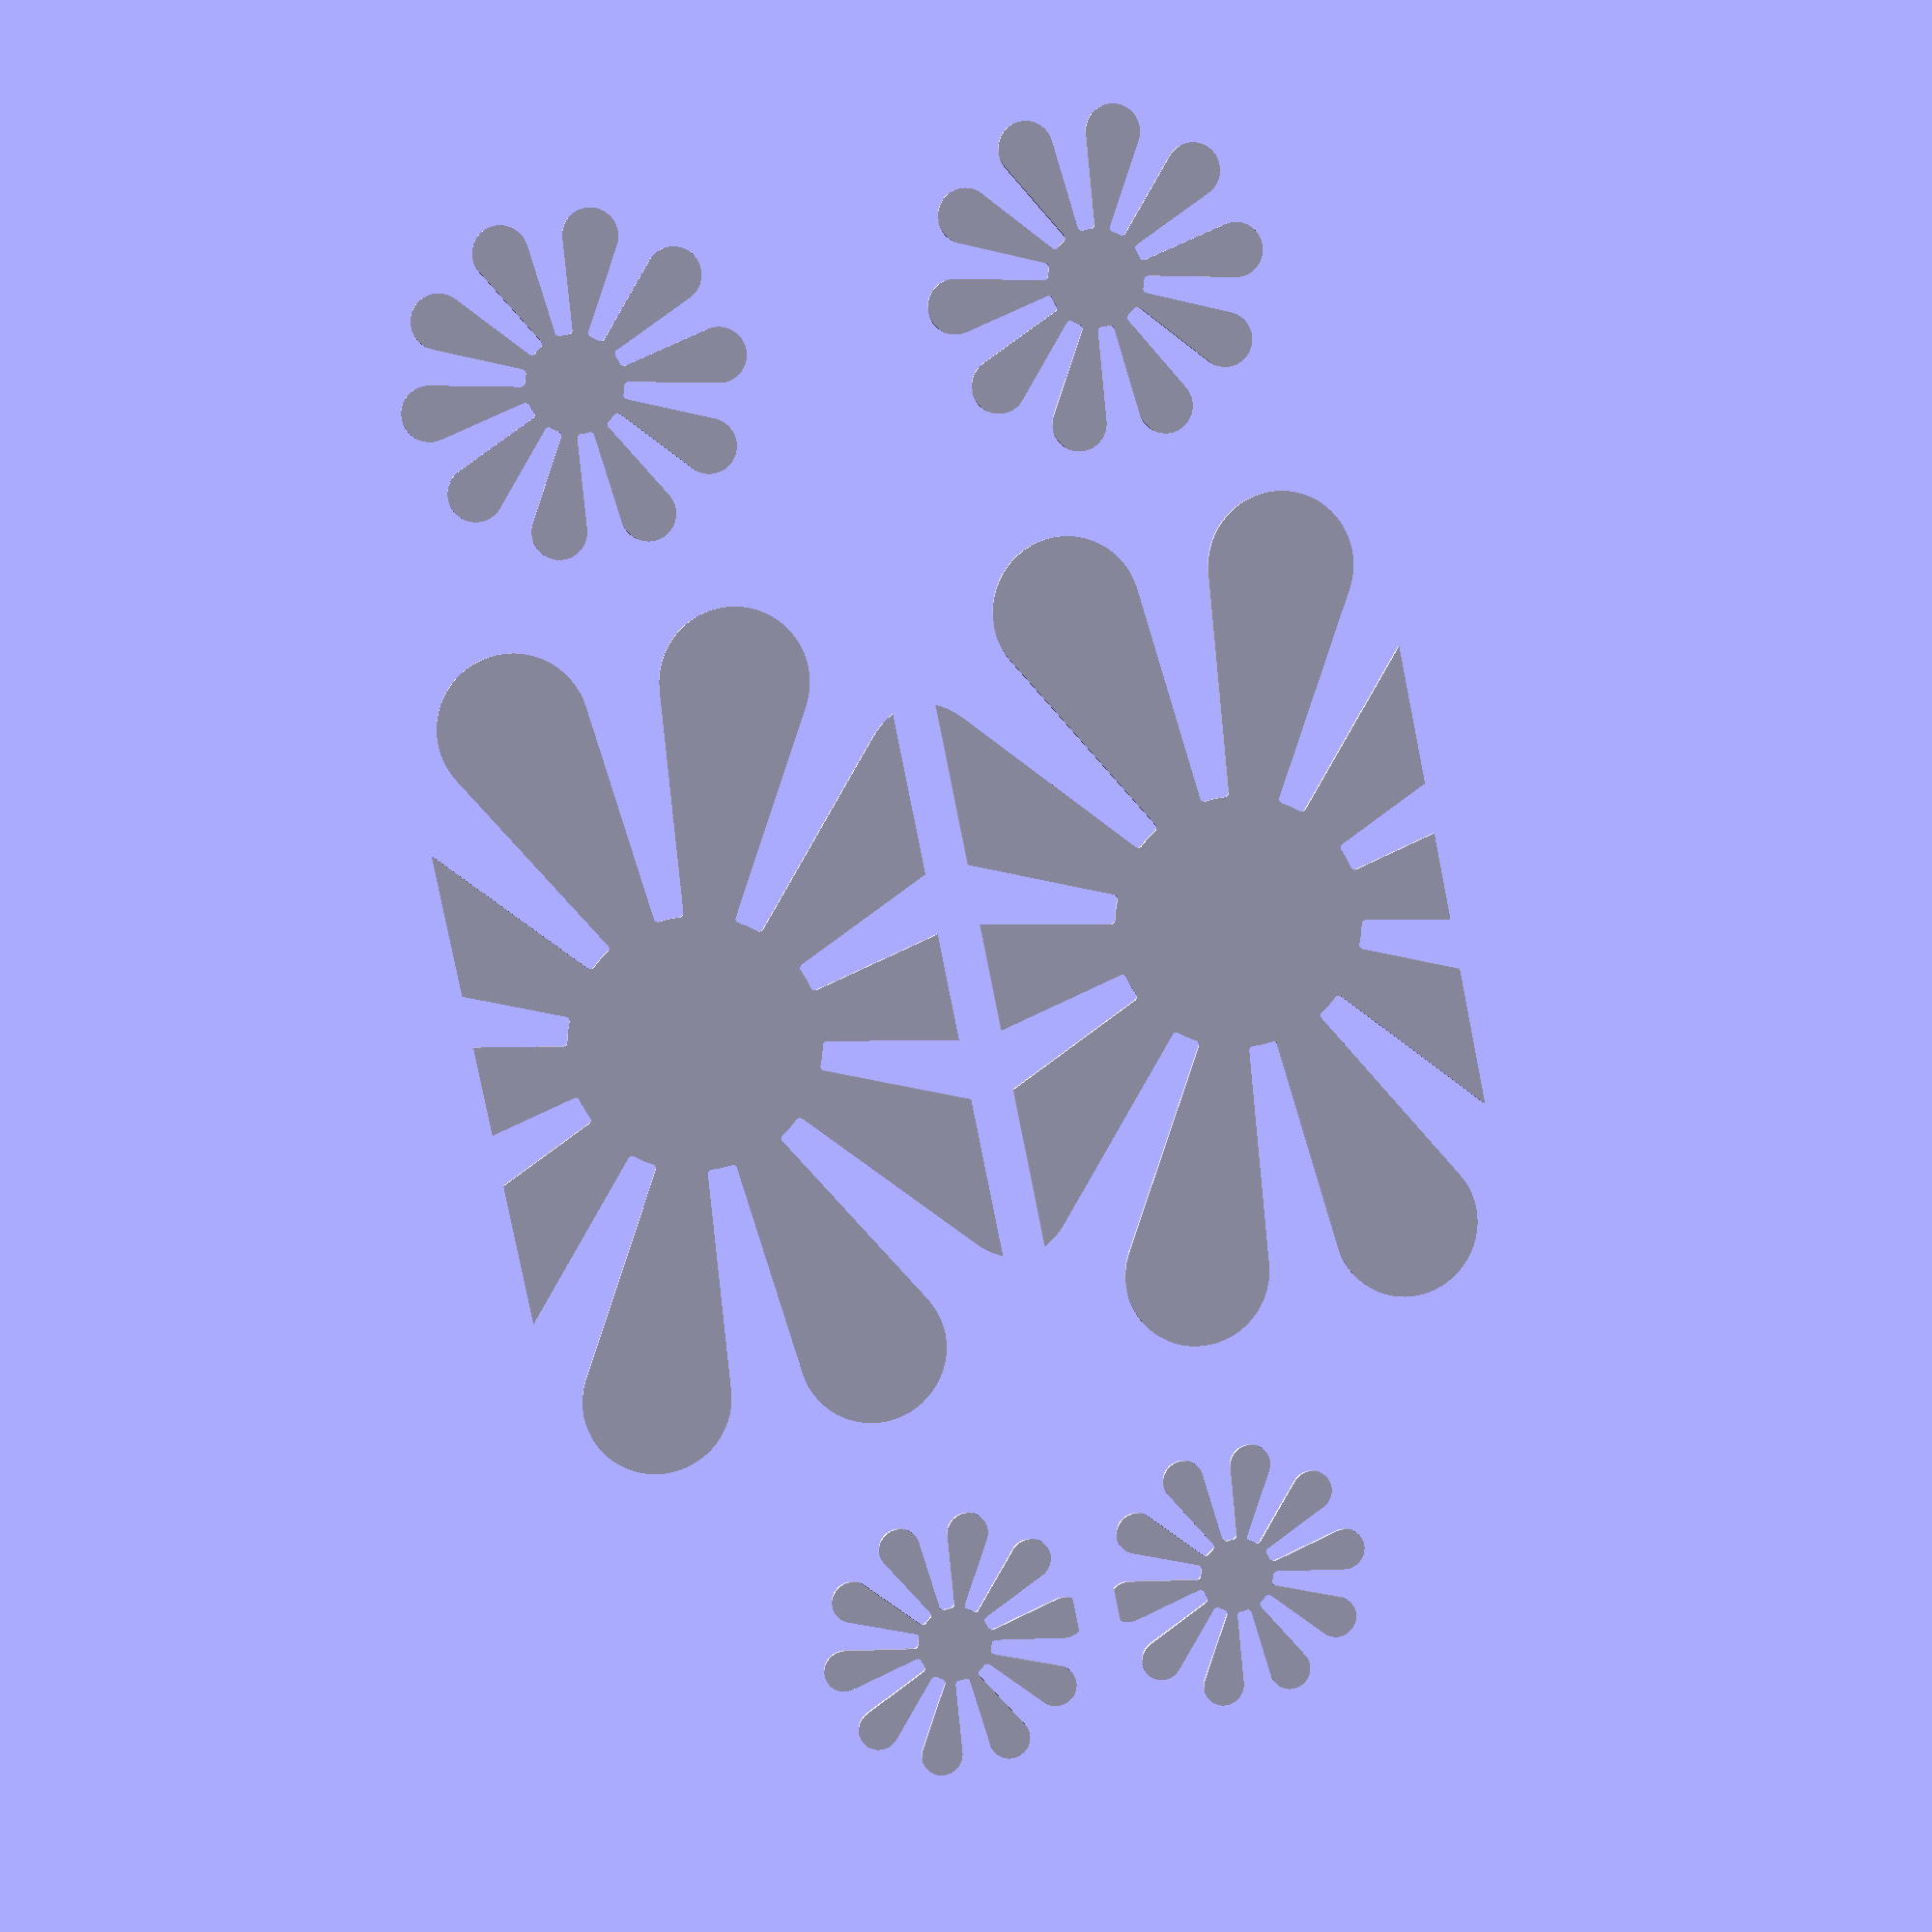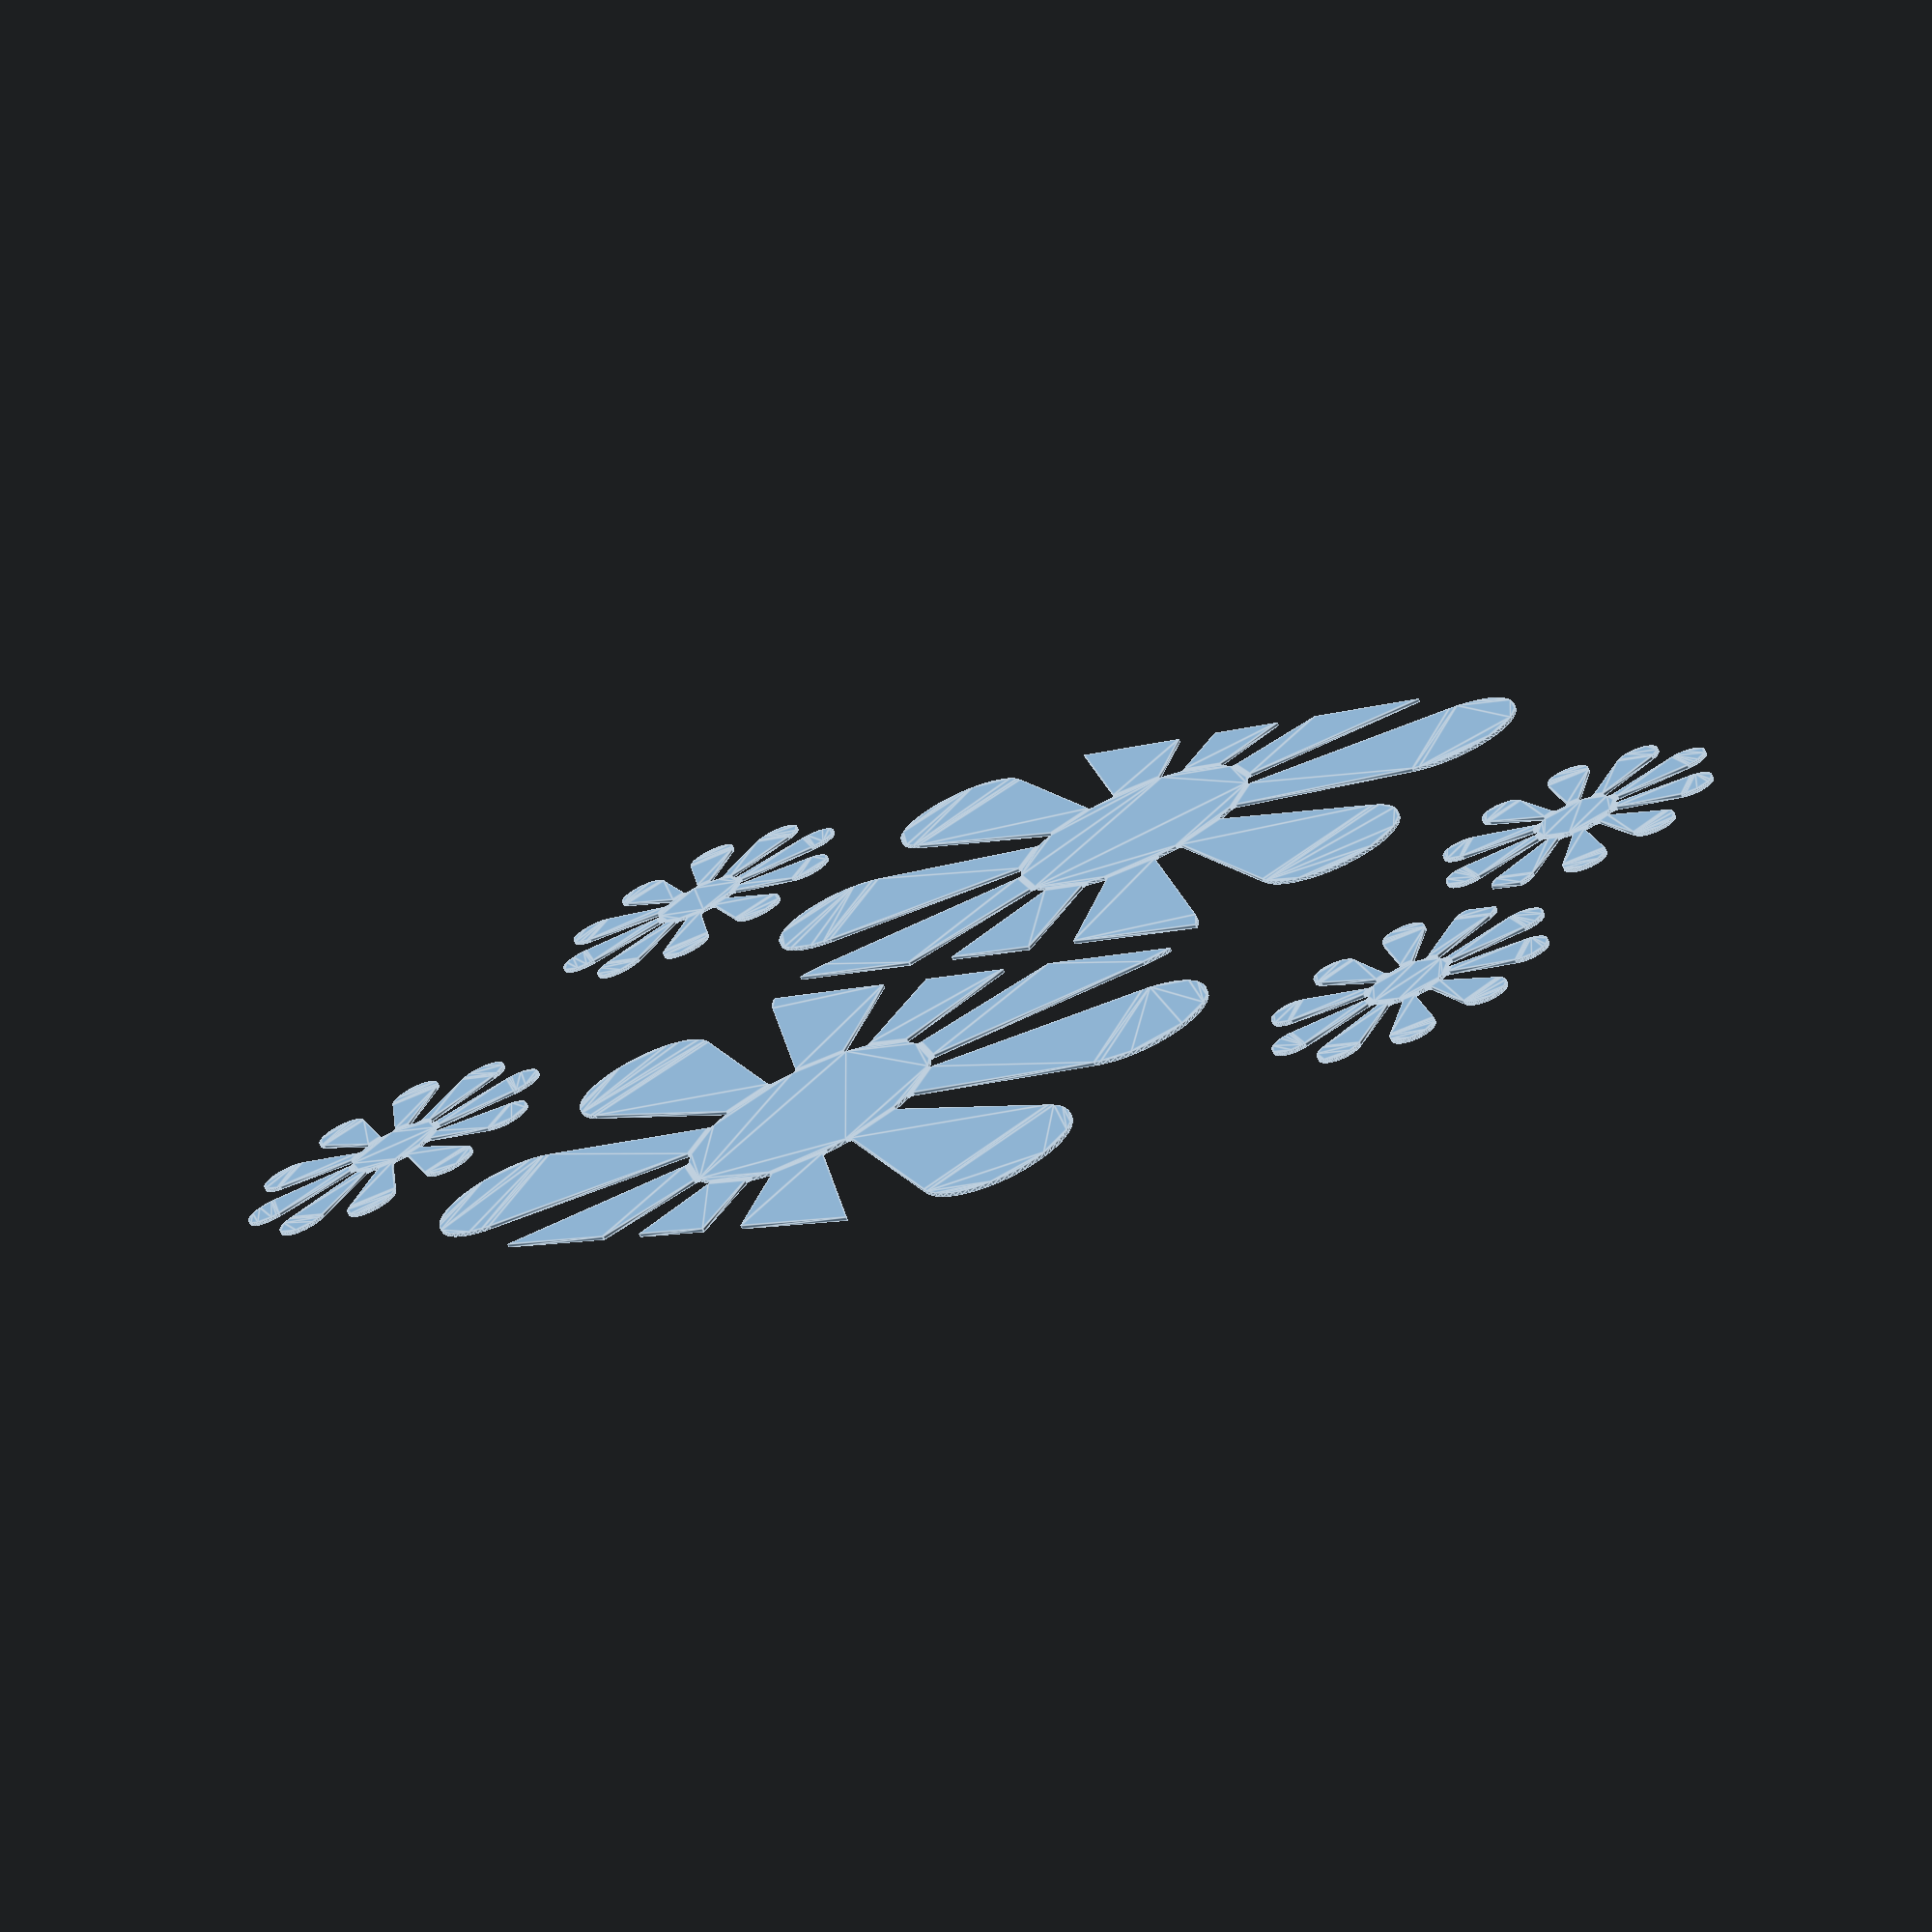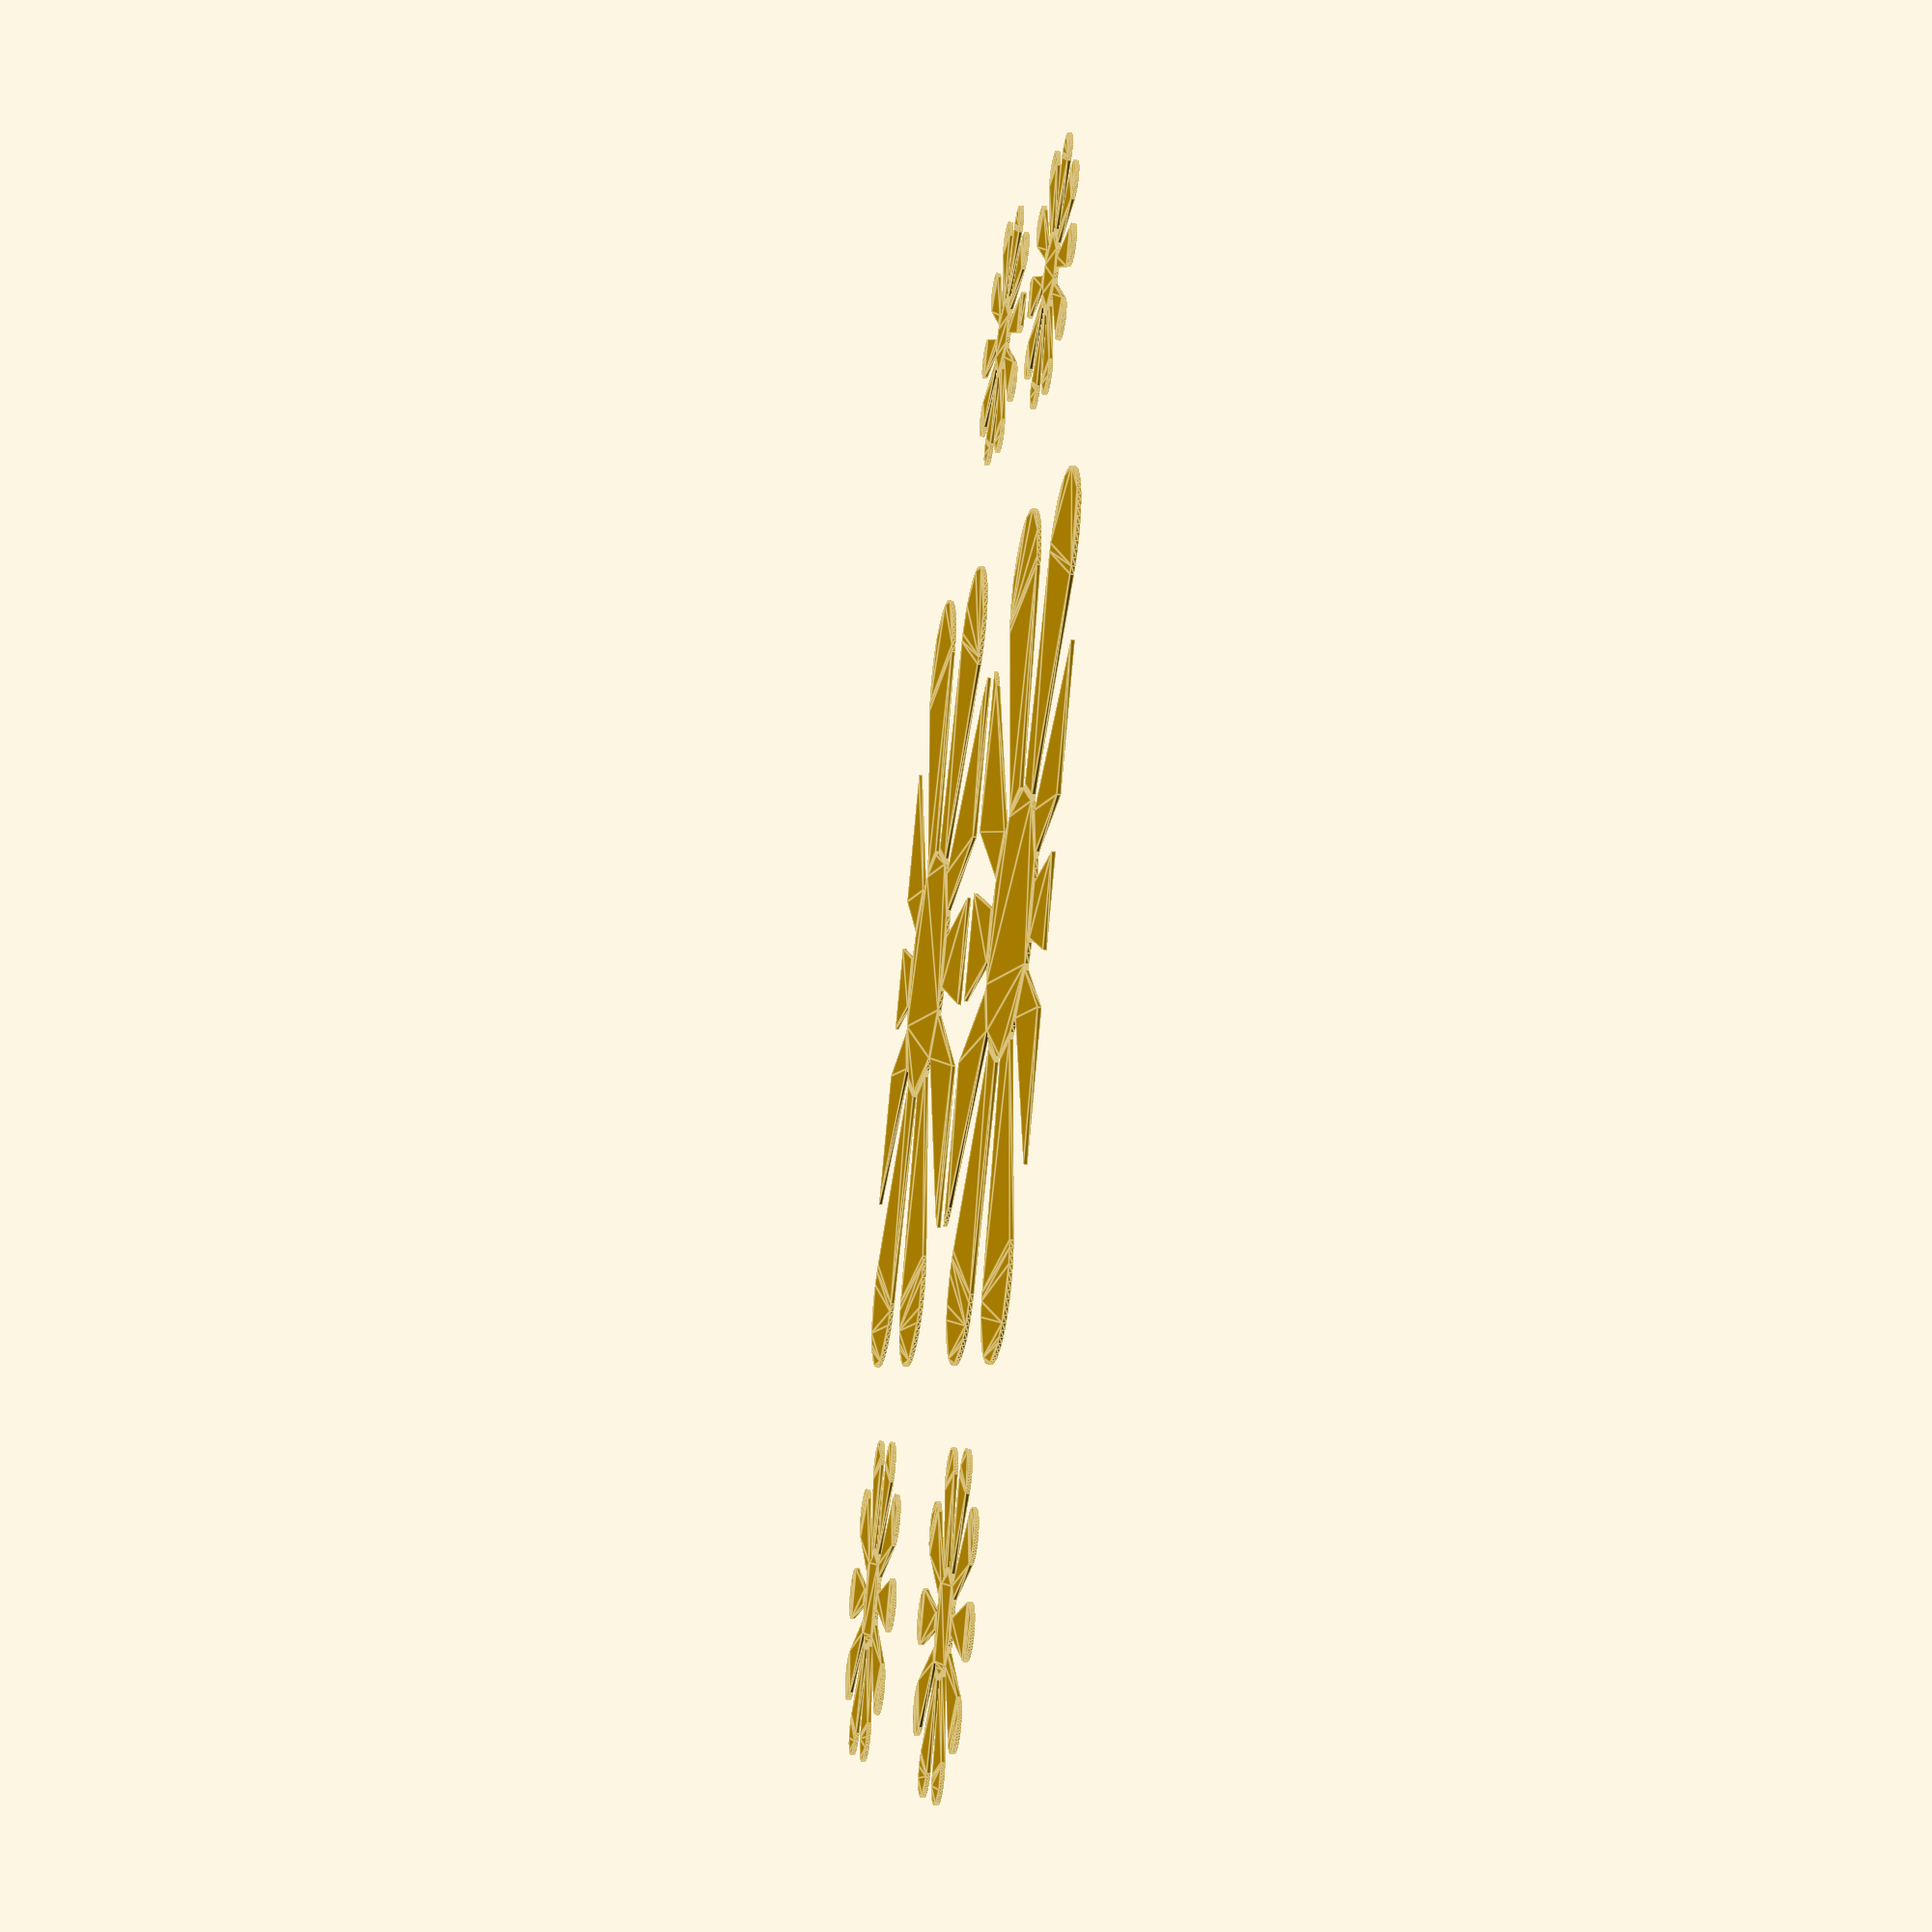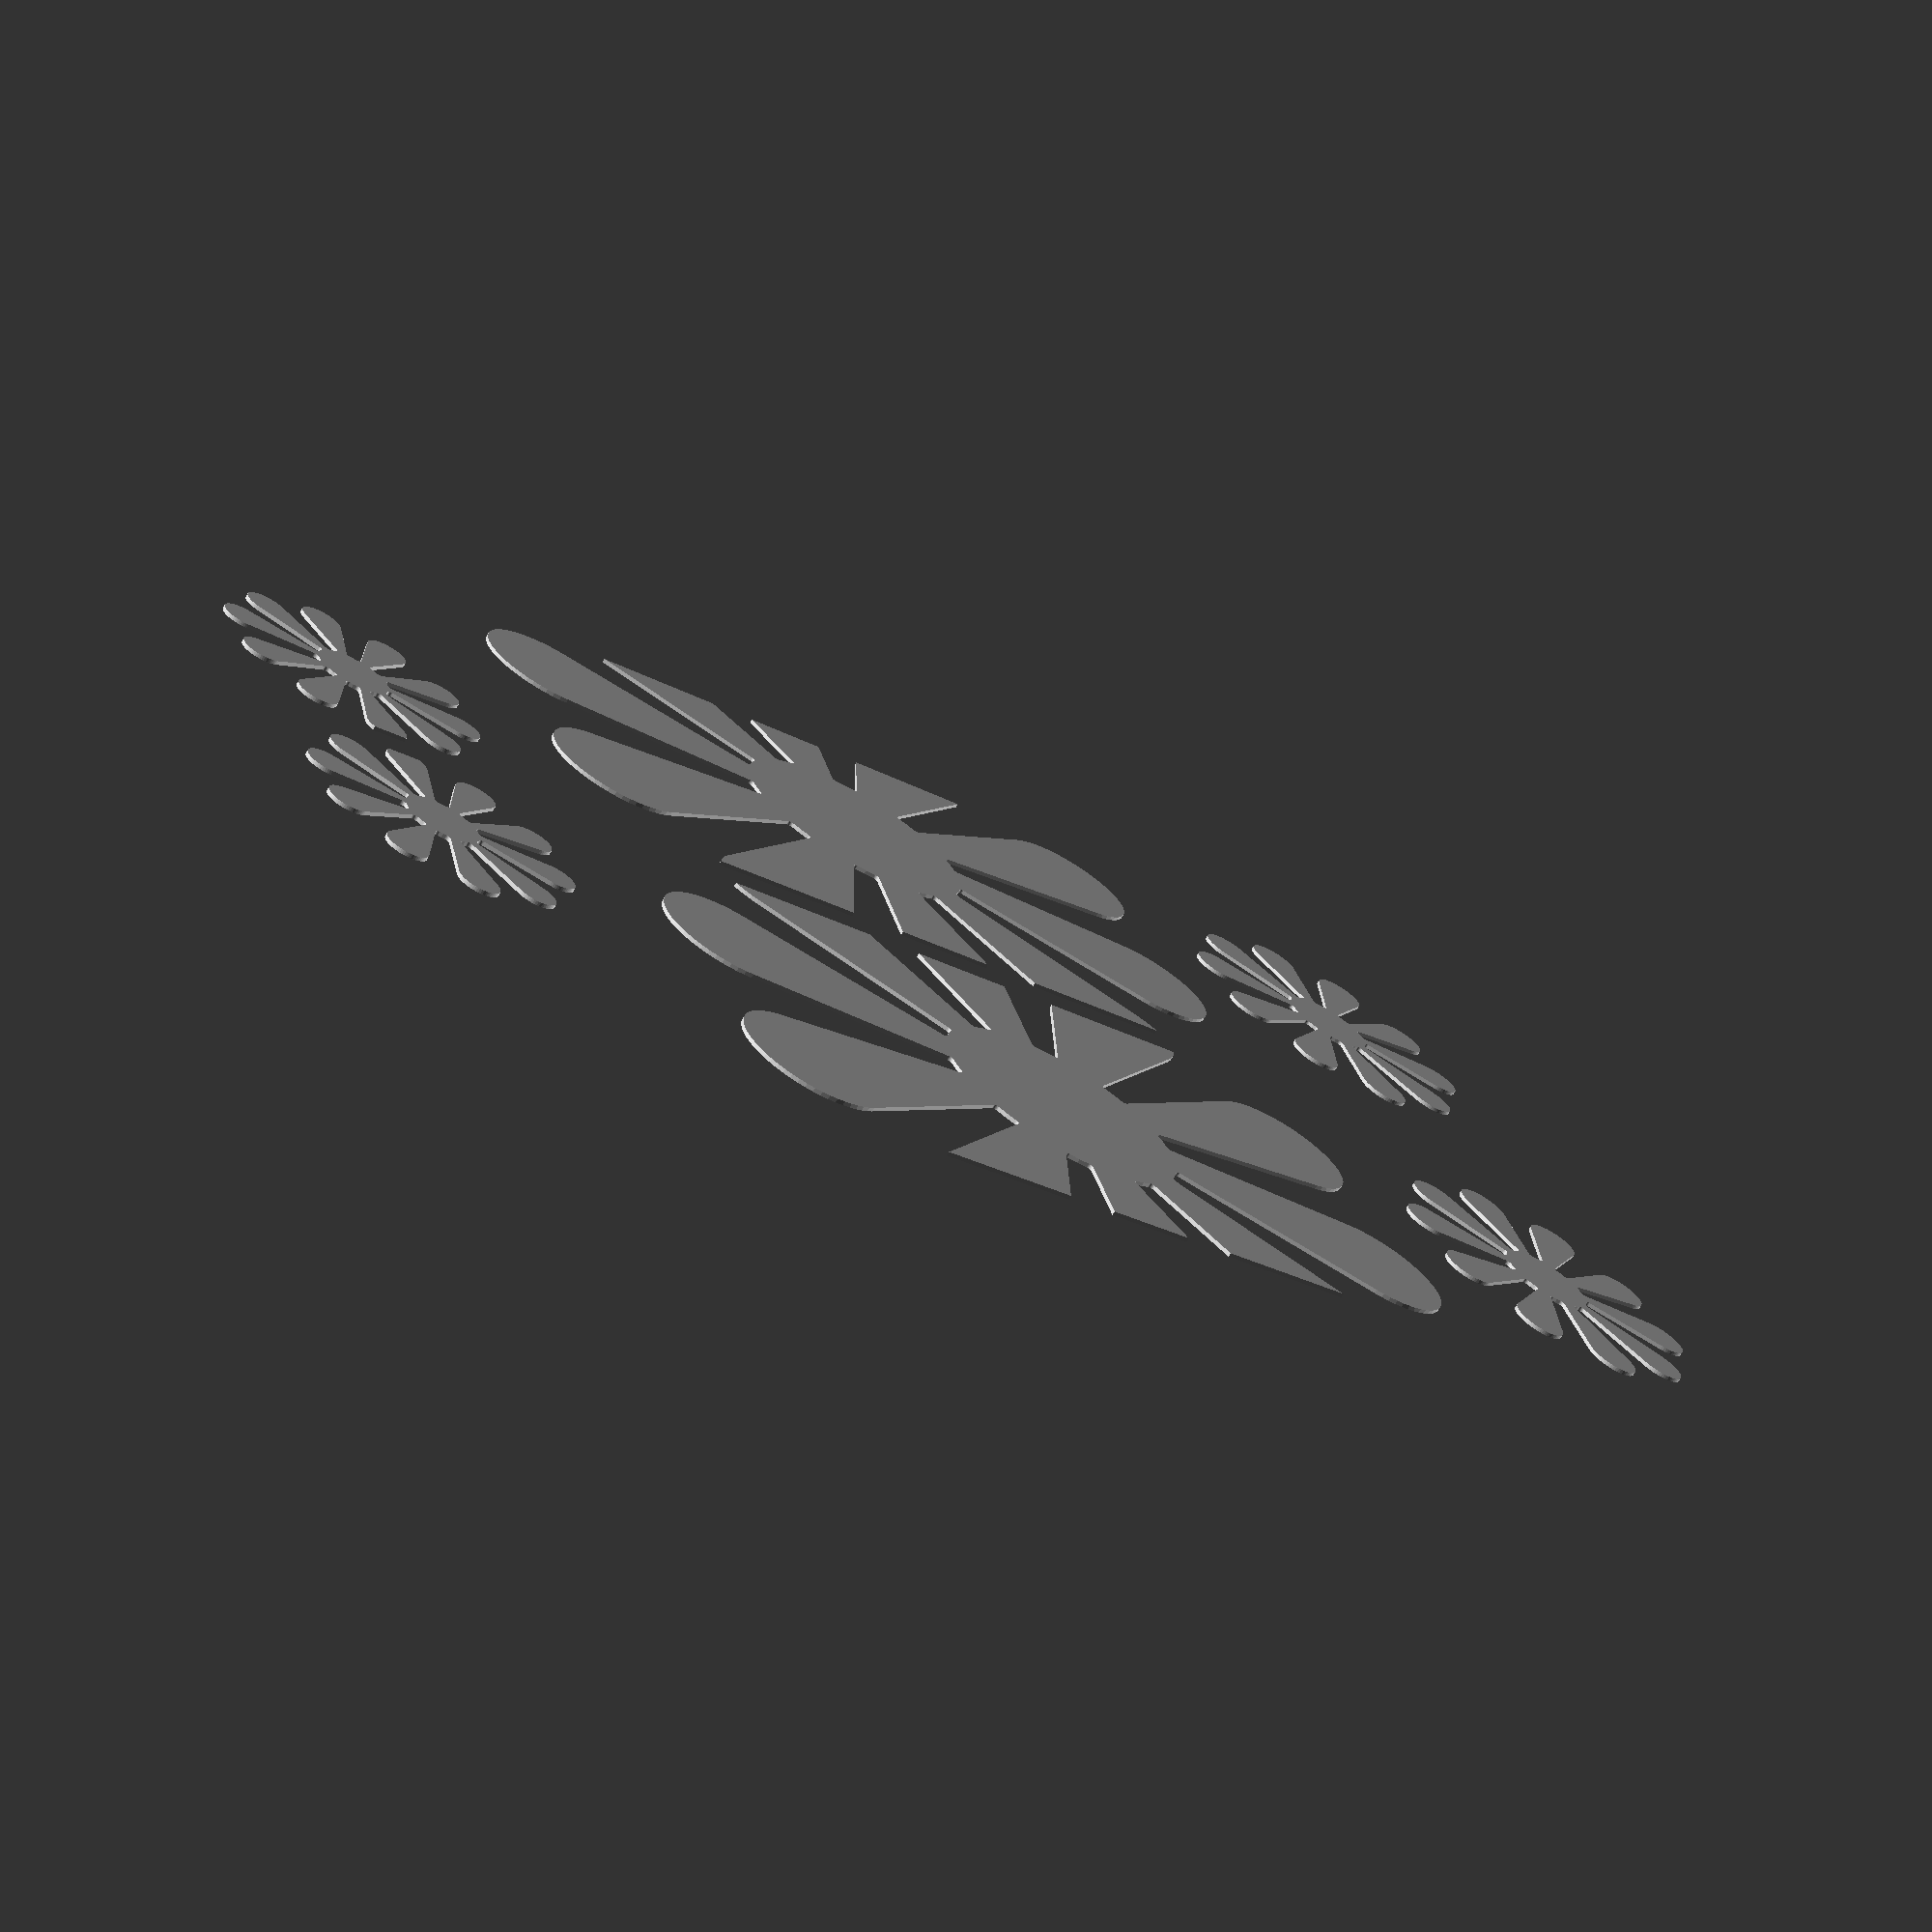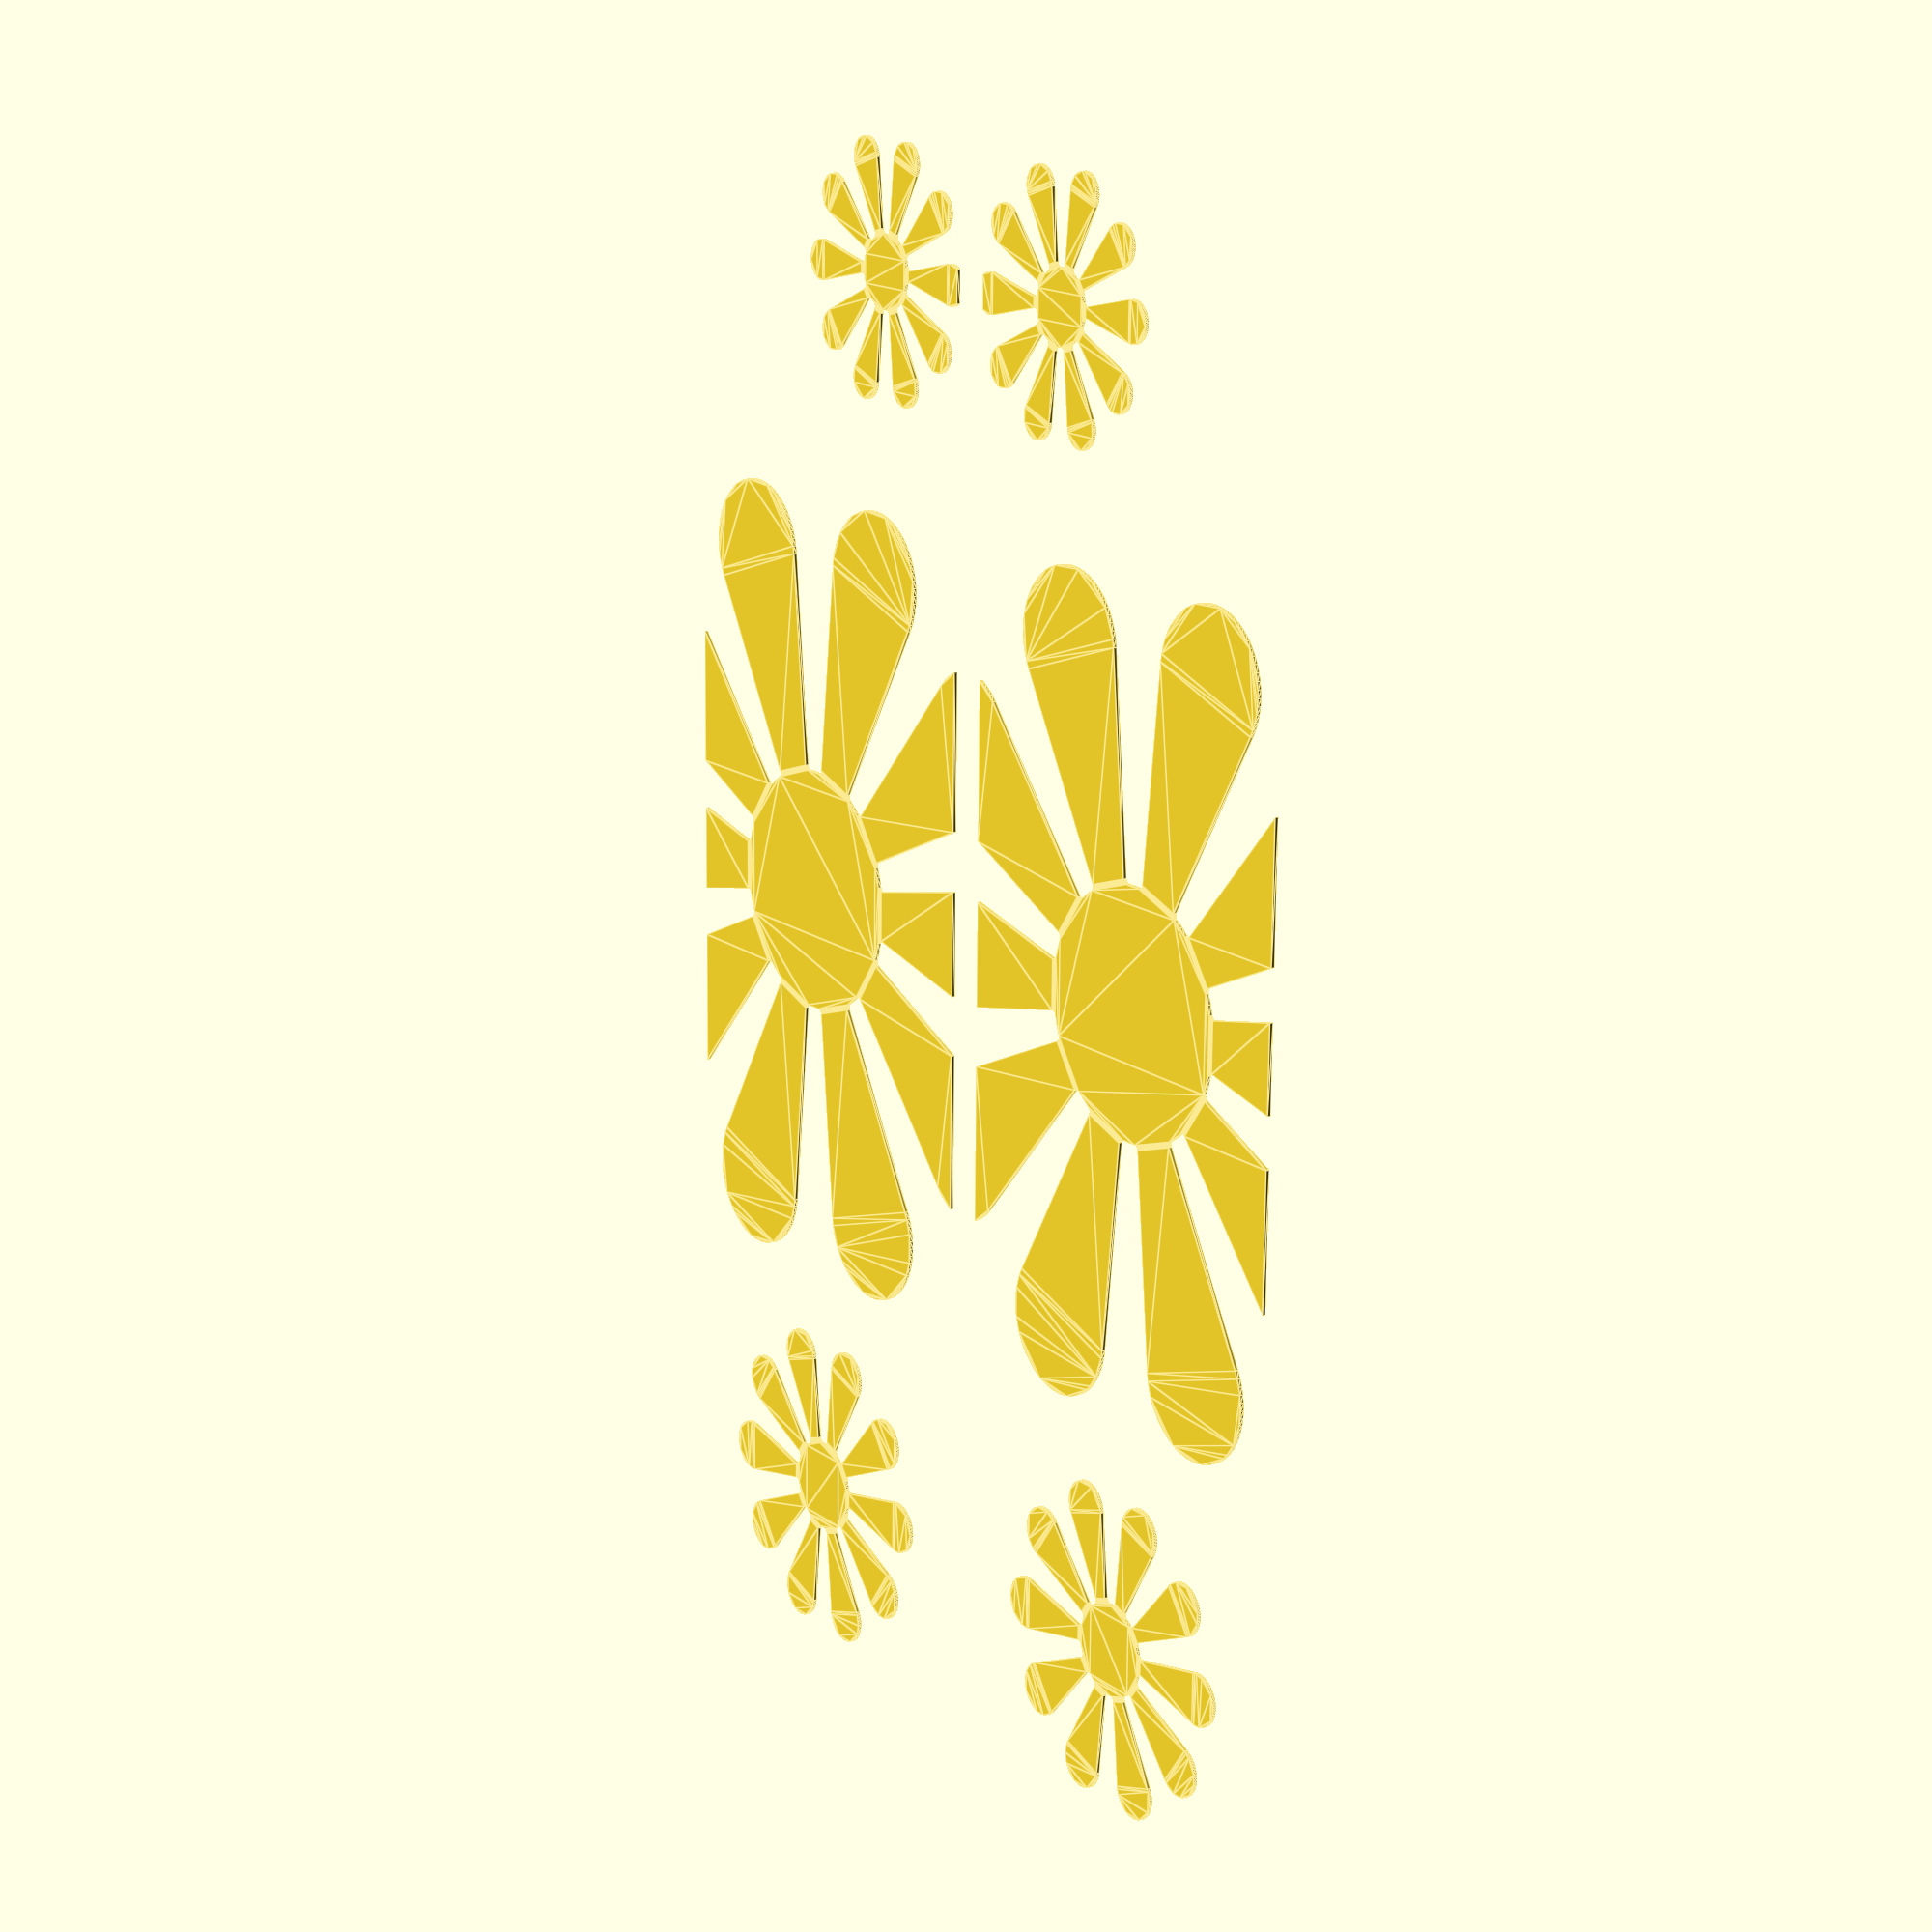
<openscad>
wall = 2;

// Exterior dimensions.
width = 70 + 2*wall;
height = 57 + wall;
length = 200 + 2*wall;

div_height = 40 + wall;
chamfer_radius = 1.2;

eps = 0.0001;

module exterior() {
  hull() {
    $fn = 16;
    for (x = (width/2 - chamfer_radius) * [-1, 1], y = [chamfer_radius, length - chamfer_radius]) {
      translate([x, y]) {
        translate([0, 0, chamfer_radius])
          sphere(chamfer_radius);
        translate([0, 0, height])
          linear_extrude(eps)
            circle(chamfer_radius);
      }
    }
  }
}

fillet_radius = 1.3;

module cavities() {
  cavs = 5;
  cav_width = width - 2*wall;
  cav_length = (length - wall * (cavs + 1)) / cavs;
  $fn = 16;

  for (a = [0:cavs-1])
    translate([0, wall + a * (wall + cav_length), wall])
      hull()
        for (
          x = (cav_width/2 - fillet_radius) * [-1, 1],
          y = [fillet_radius, cav_length-fillet_radius],
          z = [fillet_radius, 100]
        )
          translate([x, y, z])
            sphere(fillet_radius);
  
  translate([0, wall, 0]) {
    hull() {
      translate([-(cav_width-4)/2, 0, div_height])
        cube([cav_width-4, length - 2*wall, eps]);
      translate([-cav_width/2, 0, height+10*eps])
        cube([cav_width, length - 2*wall, eps]);
    }
  }
}

module notch() {
  $fn = 50;
  radius = 15;
  
  translate([0, 0, height + radius*0.3])
    rotate([-90, 0, 0])
      translate([0, 0, -1])
        cylinder(h=length+2, r=radius);
}

module box() {
  difference() {
    exterior();
    cavities();
    notch();
  }
}

module daisy_petals() {
  height = 15;
  petals = 10;
  radius = 100;
  petal_radius = 18;
  
  difference() {
    for (t = [0:(petals-1)]) {
      rotate([0, 0, t*(360/petals)]) {
        hull() {
          translate([radius-petal_radius, 0, 0]) circle(petal_radius);
          translate([9, 0, 0]) circle(2.5);
        }
      }
    }
    daisy_center();
  }
}

module daisy_center() {
  circle(30);
}

engrave = 0.6;

module daisy() {
  daisy_petals();
  daisy_center();
}

module daisies() {
  intersection() {
    translate([wall, wall])
      square([height - 2*wall, length - 2*wall]);
    
    union() {
      translate([30, 25])
        scale([0.2, 0.2])
          daisy();
      translate([32, 100])
        scale([0.5, 0.5])
          daisy();
      translate([17, 175])
        scale([0.16, 0.16])
          daisy();
    }
  }
}

module daisy_box() {
  translate([0, 0, -0.02]) {
    difference() {
      box();
    
      for (a = [-1, 1])
        scale([a, 1, 1])
          translate([width/2 + eps, 0, 0])
            rotate([0, -90, 0])
              linear_extrude(engrave + eps)
                daisies();
    }
  }
  
  // Adhesion.
  linear_extrude(0.4) {
    for (a = [-1, 1]) {
      scale([a, 1]) {
        translate([width/2-1, 0]) {
          translate([0, 1.5])
            square([14, 8]);
          translate([0, length - 9.5])
            square([14, 8]);
        }
        translate([width/2-9.5, 0]) {
          translate([0, -6.5])
            square([8, 8]);
          translate([0, length-2.5])
            square([8, 8]);
        }
      }
    }
  }
}

module print_daisies() {
  for (a = [-1, 1])
    scale([a, 1, 1])
      linear_extrude(0.45)
        offset(-0.5, $fn=60)
          daisies();
}

print_daisies();
</openscad>
<views>
elev=353.7 azim=168.5 roll=350.3 proj=p view=solid
elev=250.6 azim=50.7 roll=335.6 proj=p view=edges
elev=217.0 azim=148.3 roll=280.0 proj=p view=edges
elev=71.6 azim=115.3 roll=149.4 proj=p view=solid
elev=345.2 azim=0.8 roll=55.8 proj=p view=edges
</views>
